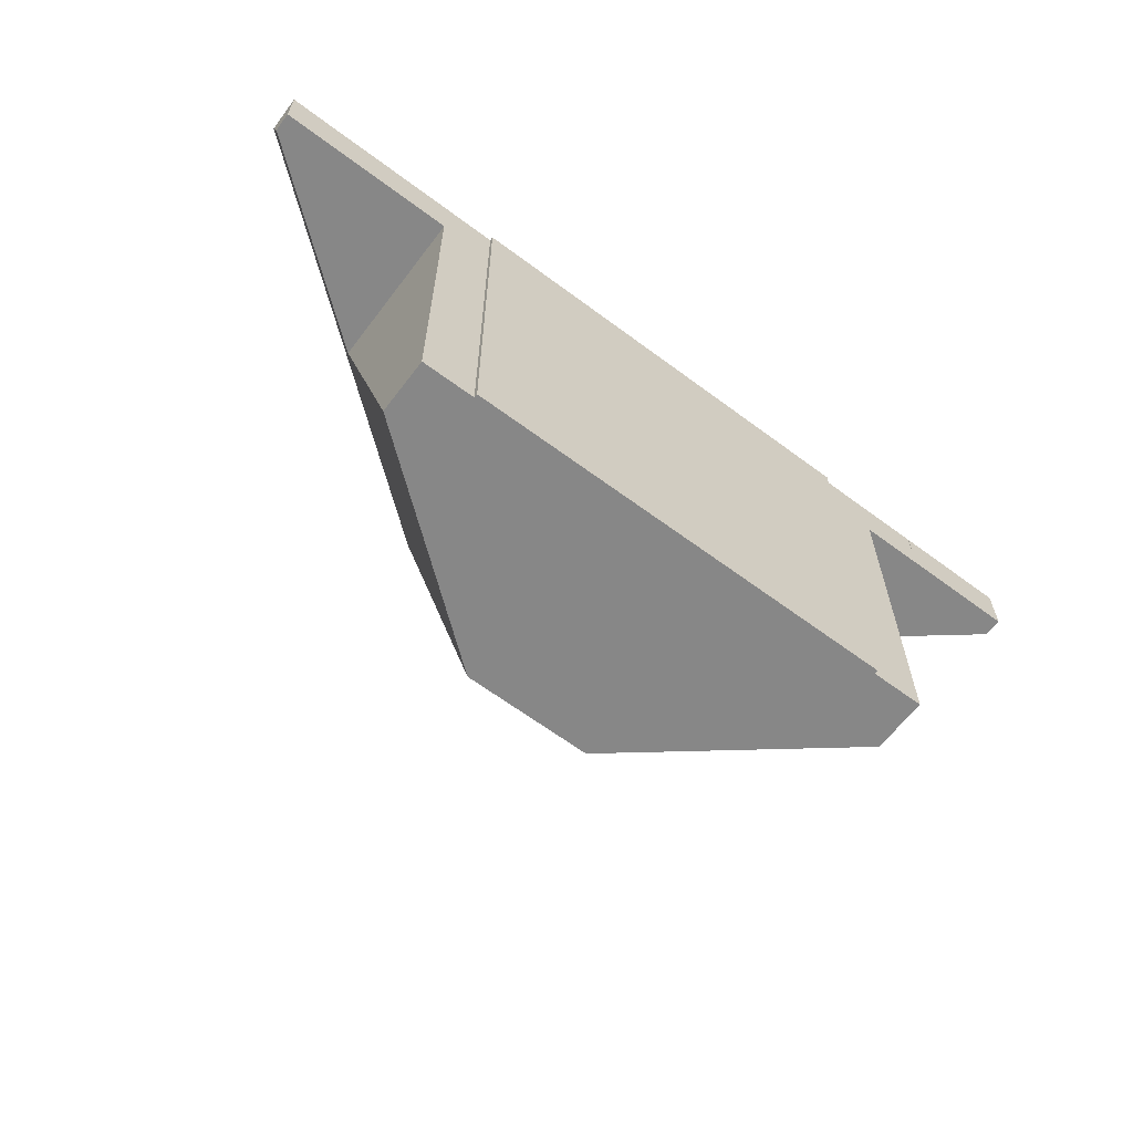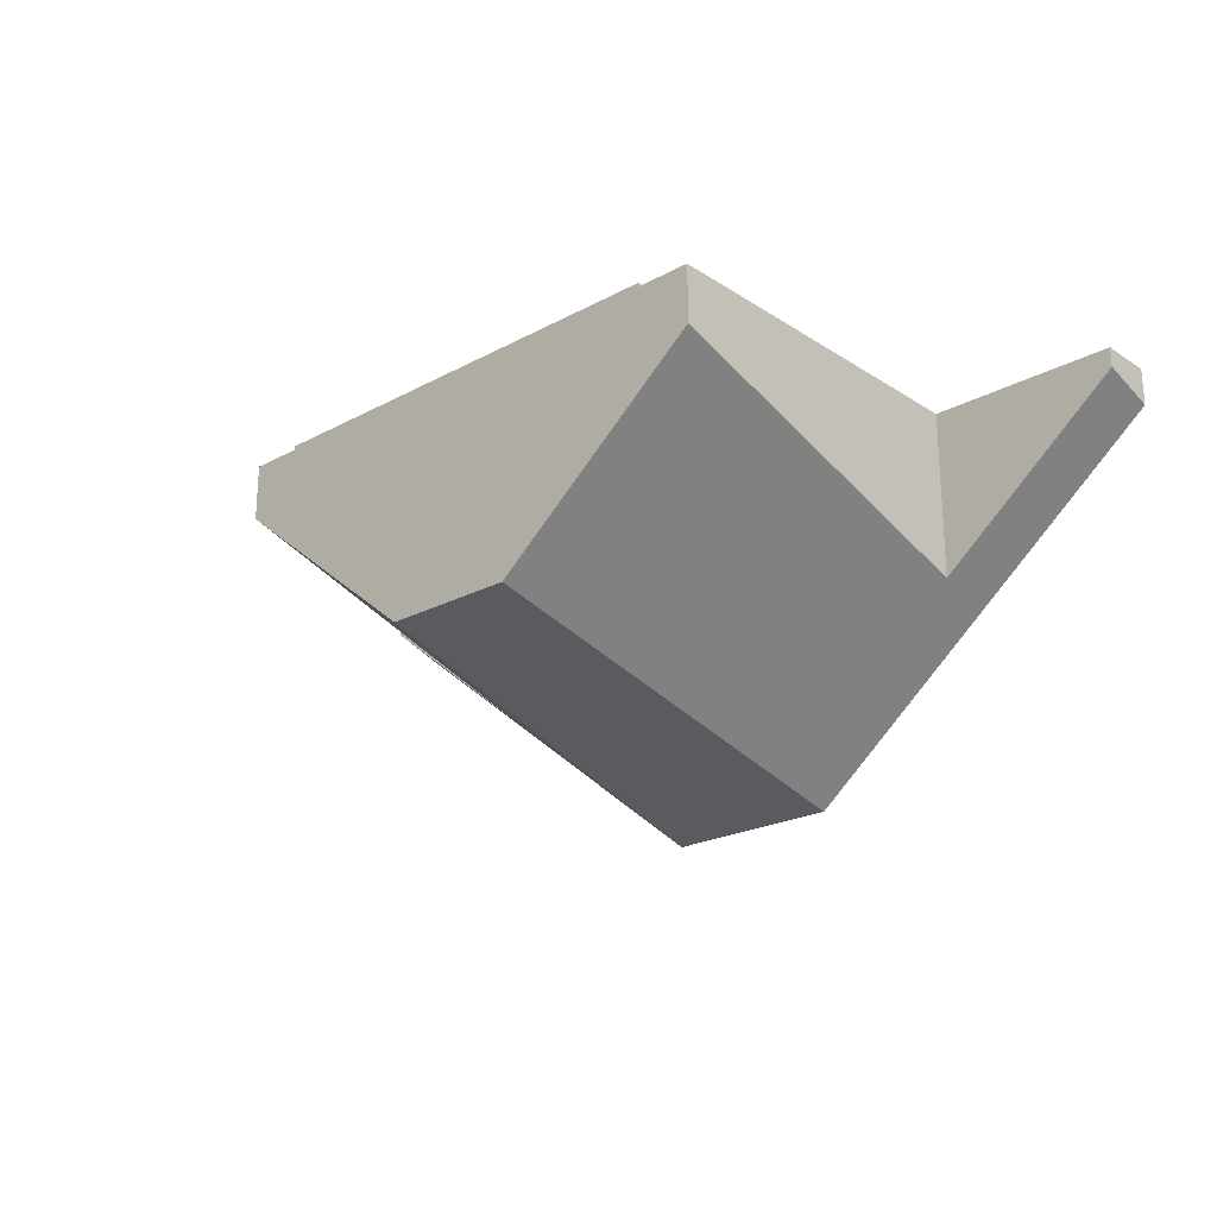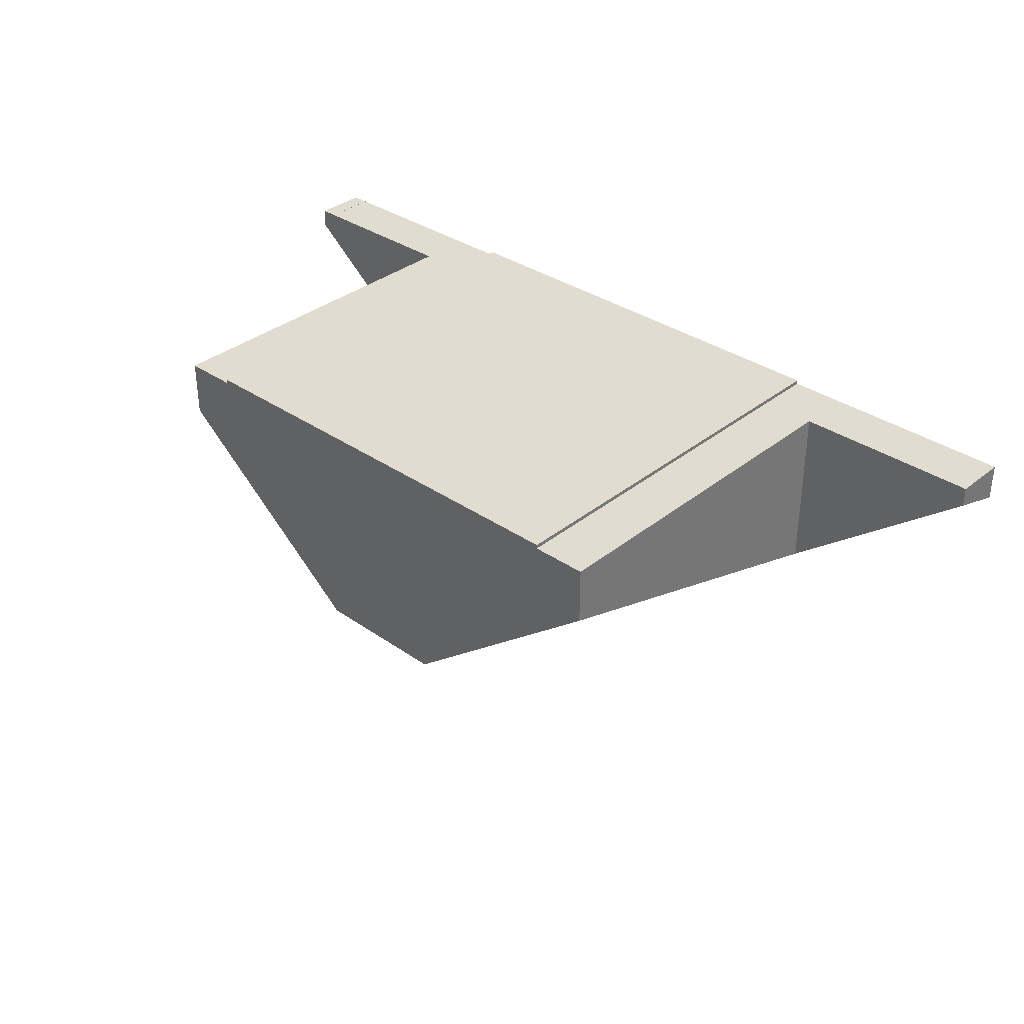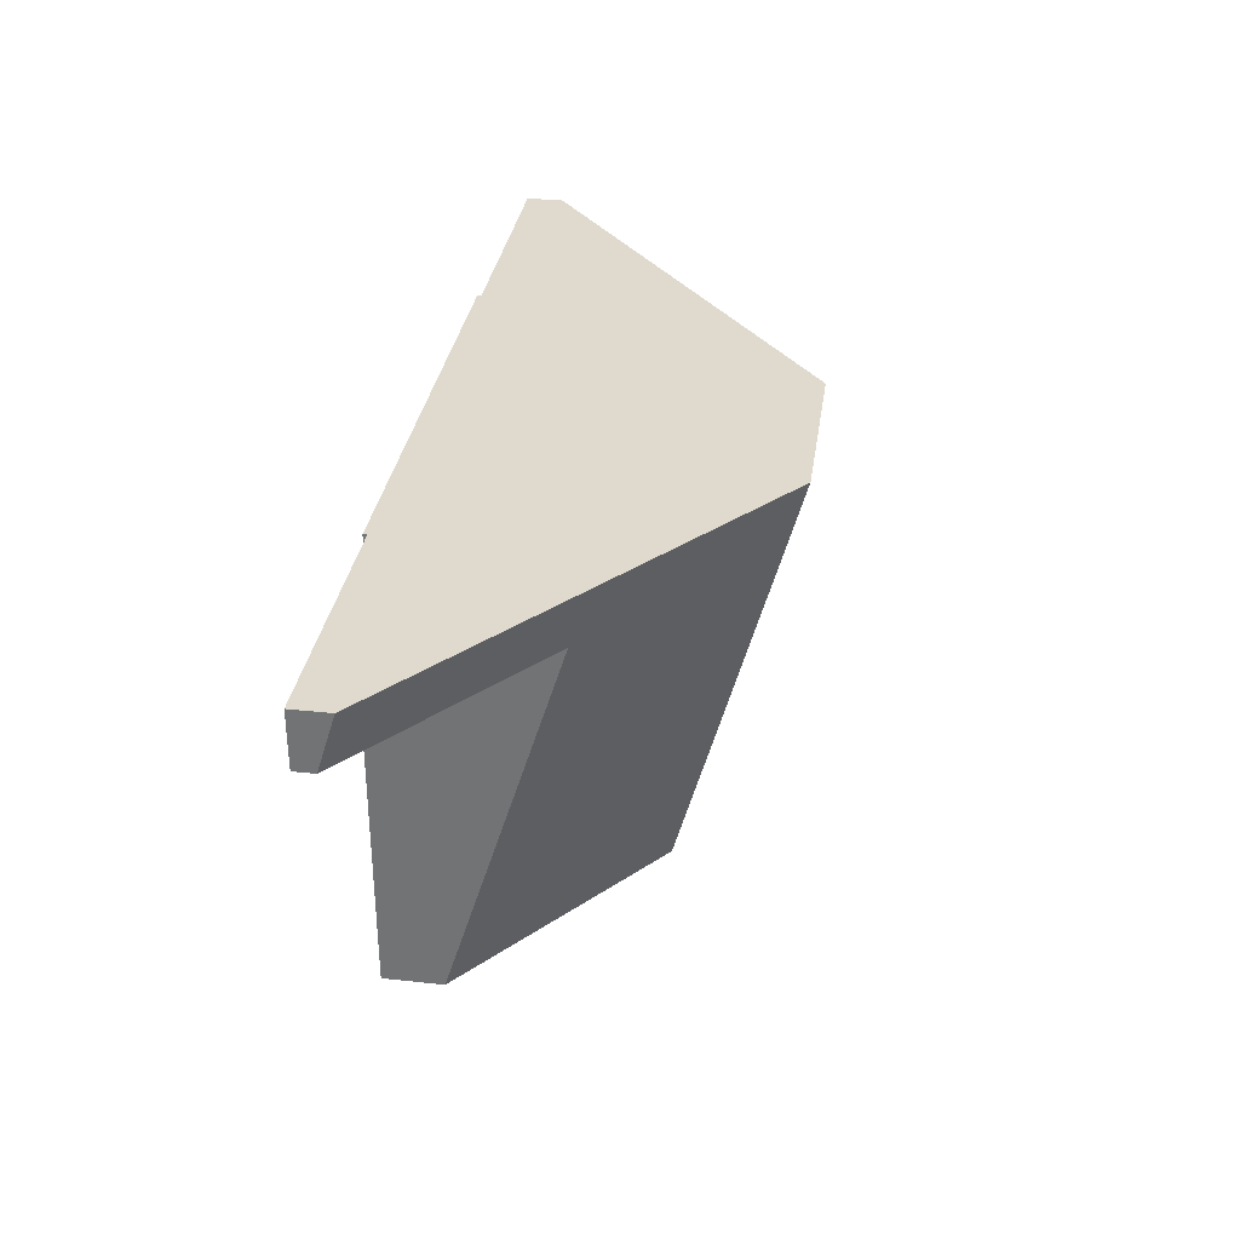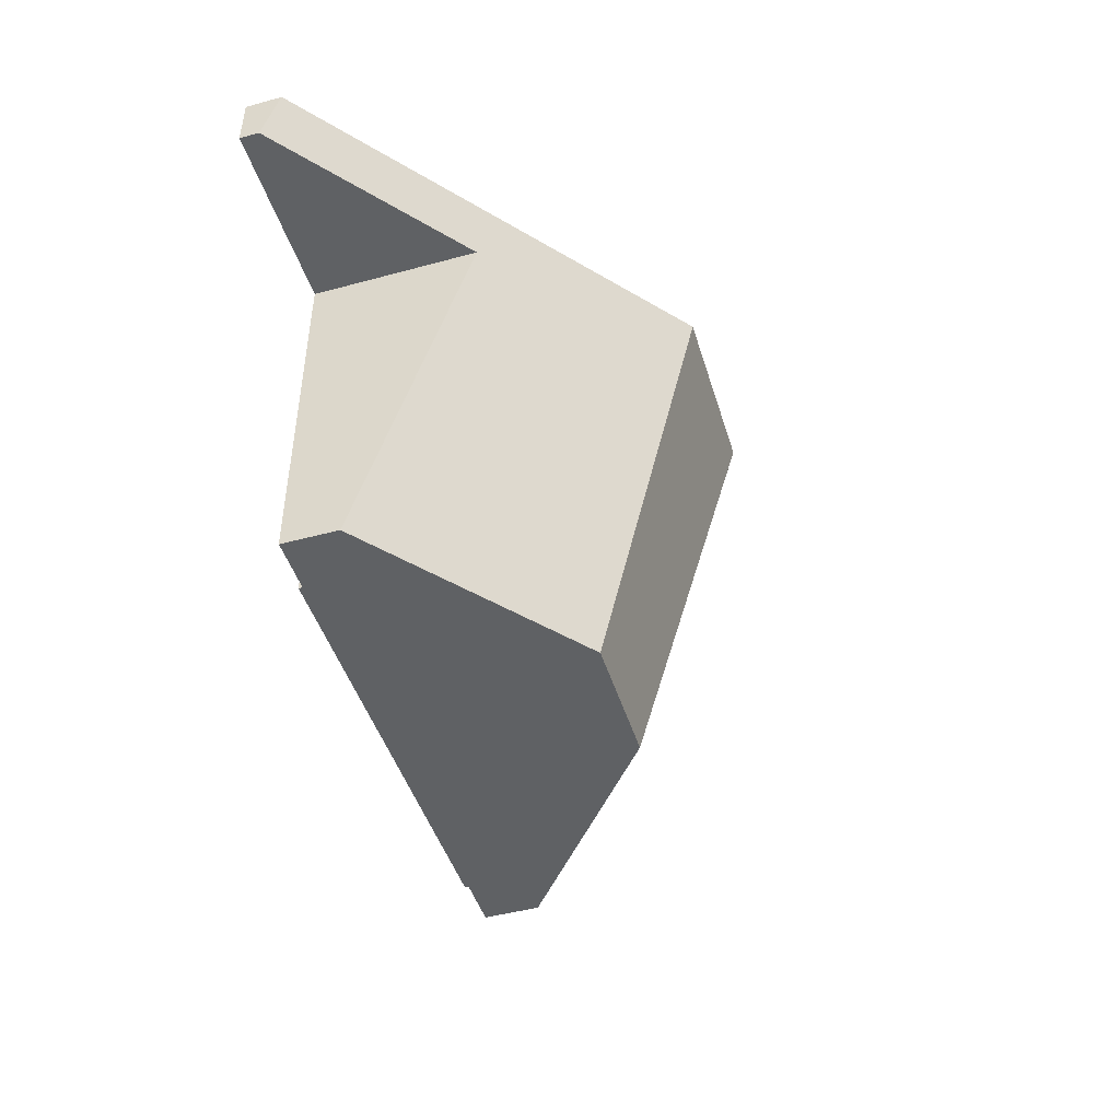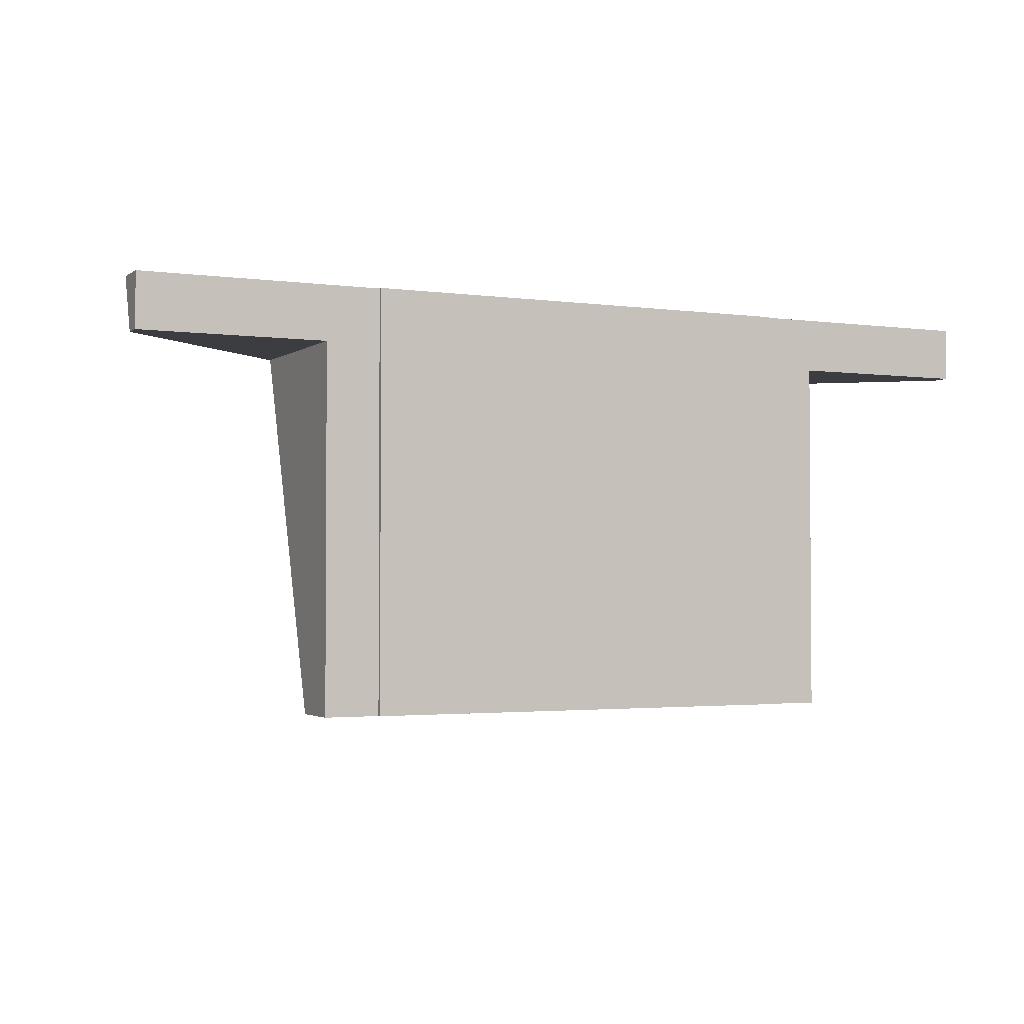
<metadata>
{"format":"obj","ext":"obj","renderer":"f3d","projection":"perspective","resolution":1024,"background":"white","views":[{"elev":-62.6,"azim":142.9,"up":"+Z"},{"elev":-22.9,"azim":-137.5,"up":"+Y"},{"elev":34.4,"azim":-137.1,"up":"+Y"},{"elev":32.9,"azim":-81.4,"up":"+Z"},{"elev":-46.3,"azim":-72.8,"up":"+Z"},{"elev":-2.4,"azim":154.1,"up":"+Z"}]}
</metadata>
<code>
g default
v -231 -126 125
v 231 -126 125
v 231 -126 39
v 231 -126 -90
v 231 -126 -262
v 231 -126 -302
v -231 -126 -302
v -231 -126 -262
v -231 -126 -219
v -231 -126 -90
v -231 -126 39
v -479 -129.9 125
v -479 -167.5 125
v -91.22 -478.3 125
v 92.85 -477.3 125
v 479 -167.6 125
v 479 -129.9 125
v 461 -129.9 125
v 461 -130 125
v 346 -130 125
v 287 -130 125
v 231 -130 125
v -231 -130 125
v -287 -130 125
v -355 -130 125
v -355 -129.9 125
v -479 -150.1 69
v -479 -129.9 69
v -355 -129.9 69
v -355 -130 69
v -287 -130 69
v -287 -304 69
v -231 -130 -302
v -287 -130 -302
v -287 -130 -262
v -231 -130 -262
v -287 -188.5 -302
v -287 -130 39
v -287 -130 -90
v -287 -130 -133
v -287 -130 -219
v 287 -130 -302
v 231 -130 -302
v 231 -130 -262
v 287 -130 -262
v 287 -130 -219
v 231 -130 -219
v 287 -130 -133
v 231 -130 -133
v 231 -130 -90
v 287 -130 -90
v 287 -130 39
v 231 -130 39
v 287 -188.6 -302
v 287 -130 69
v 287 -304.1 69
v 479 -129.9 69
v 479 -150.2 69
v 346 -130 69
v 461 -130 69
v 461 -129.9 69
v 70.47 -362.2 -302
v -69.23 -363 -302
v -231 -130 69
v -231 -130 39
v -231 -130 -90
v -231 -130 -133
v -231 -130 -219
v 231 -130 69
g polySurface390
f 1 2 11
f 2 3 11
f 3 4 11
f 11 4 10
f 4 5 10
f 10 5 9
f 9 5 8
f 5 6 8
f 6 7 8
f 12 13 26
f 26 13 25
f 13 14 25
f 25 14 24
f 24 14 23
f 17 18 16
f 18 19 16
f 2 1 22
f 1 23 22
f 23 14 22
f 14 15 22
f 16 19 15
f 19 20 15
f 20 21 15
f 15 21 22
f 28 29 27
f 29 30 27
f 27 30 32
f 30 31 32
f 33 34 35 36
f 32 31 37
f 31 38 37
f 38 39 37
f 39 40 37
f 40 41 37
f 41 35 37
f 34 37 35
f 42 43 44 45
f 46 45 44 47
f 46 47 48
f 47 49 48
f 48 49 51
f 49 50 51
f 52 51 50 53
f 56 54 55
f 55 54 52
f 52 54 51
f 51 54 48
f 48 54 46
f 46 54 45
f 54 42 45
f 57 58 61
f 61 58 60
f 58 56 60
f 60 56 59
f 56 55 59
f 54 56 62
f 62 56 15
f 15 56 16
f 16 56 58
f 15 14 63 62
f 27 32 13
f 13 32 14
f 14 32 63
f 32 37 63
f 13 12 28 27
f 12 26 29 28
f 26 25 30 29
f 25 24 30
f 30 24 31
f 24 23 31
f 23 64 31
f 64 65 31
f 31 65 38
f 65 66 38
f 38 66 39
f 66 67 39
f 39 67 40
f 67 68 40
f 40 68 41
f 68 36 41
f 36 35 41
f 23 1 64
f 1 11 64
f 11 65 64
f 11 10 66 65
f 10 9 66
f 66 9 67
f 9 68 67
f 9 8 36 68
f 8 7 33 36
f 7 6 33
f 6 43 33
f 42 54 43
f 54 62 43
f 43 62 33
f 62 63 33
f 34 33 37
f 63 37 33
f 6 5 44 43
f 5 4 44
f 44 4 47
f 47 4 49
f 4 50 49
f 4 3 53 50
f 2 22 3
f 22 69 3
f 69 53 3
f 22 21 69
f 20 59 21
f 59 55 21
f 21 55 69
f 55 52 69
f 52 53 69
f 20 19 60 59
f 19 18 61 60
f 18 17 57 61
f 17 16 58 57

</code>
